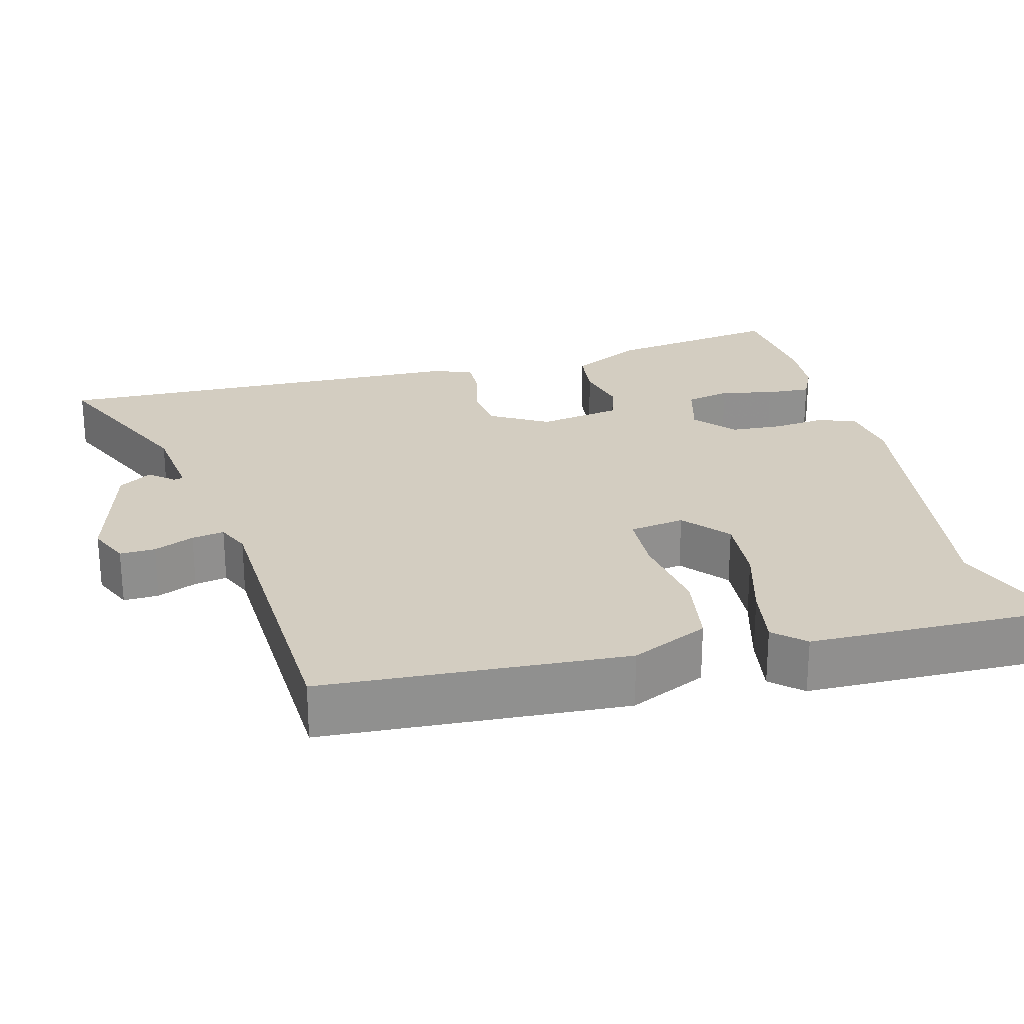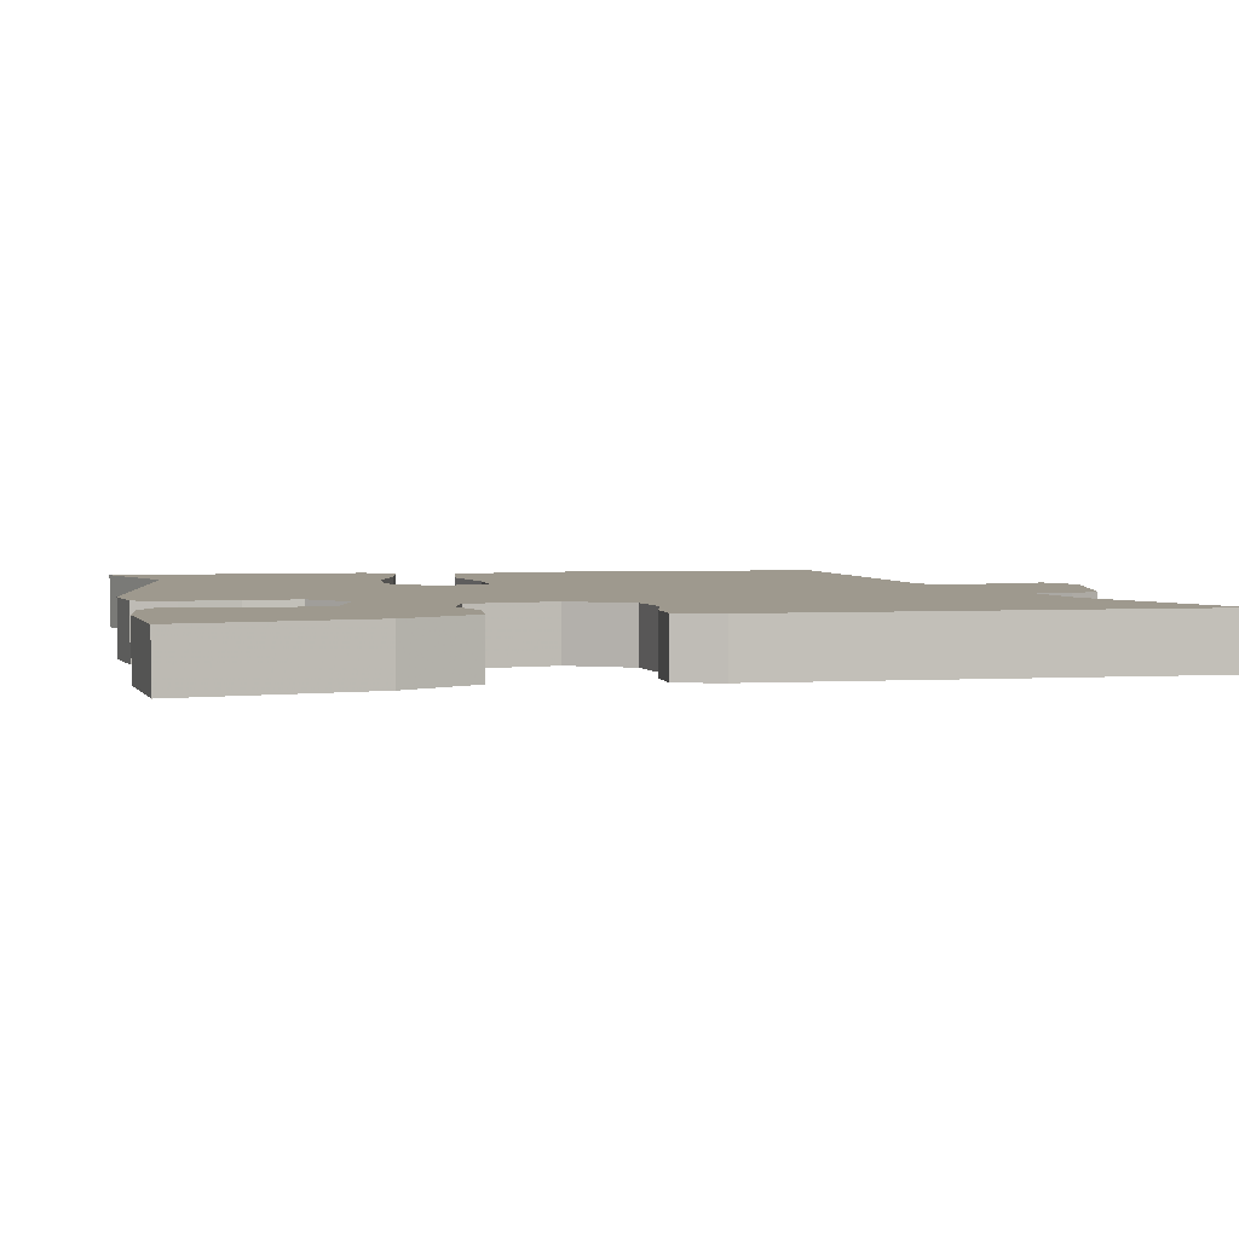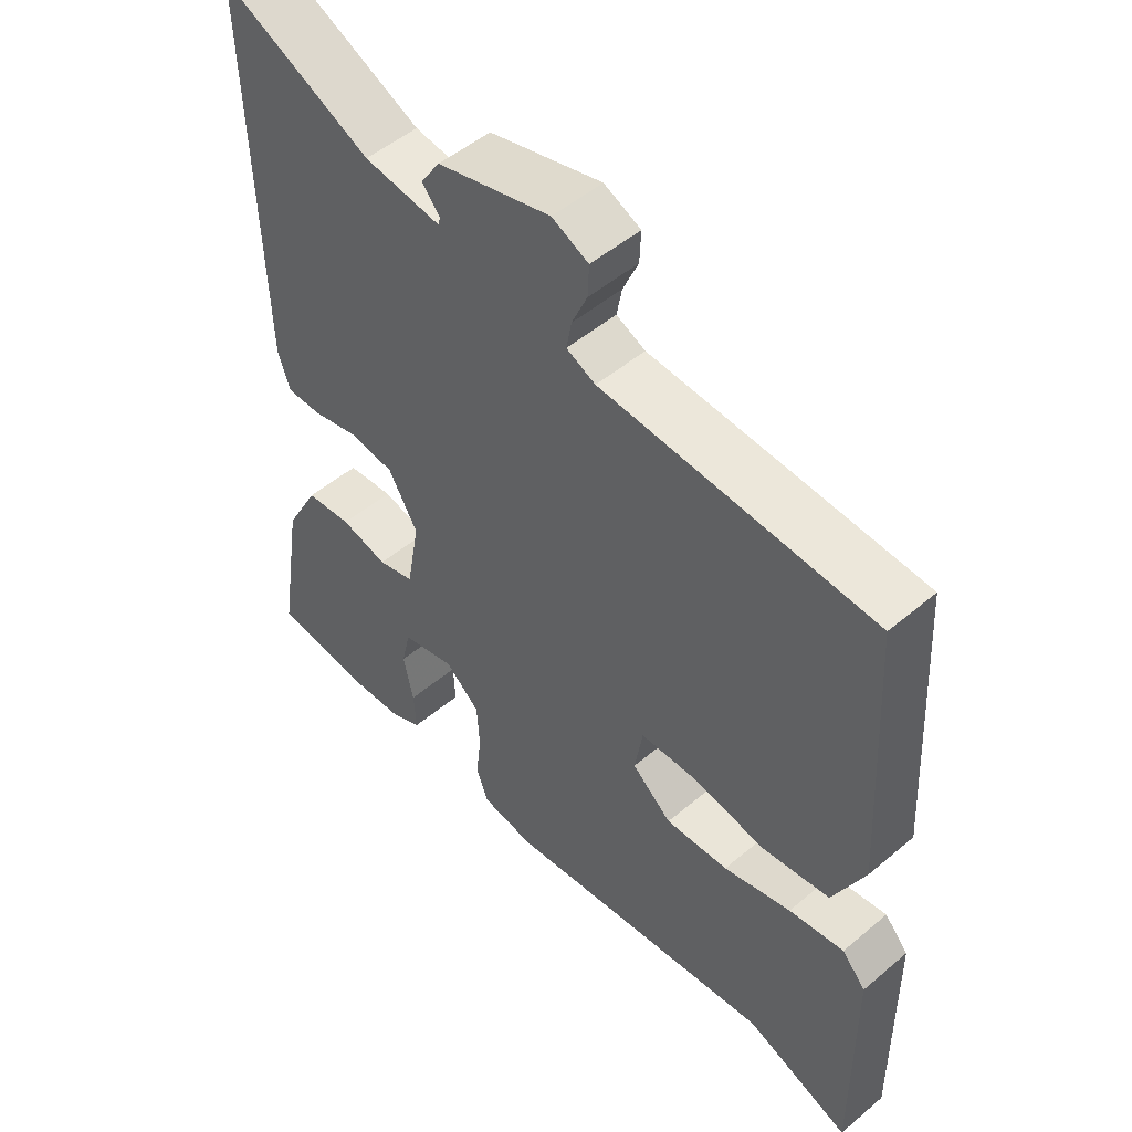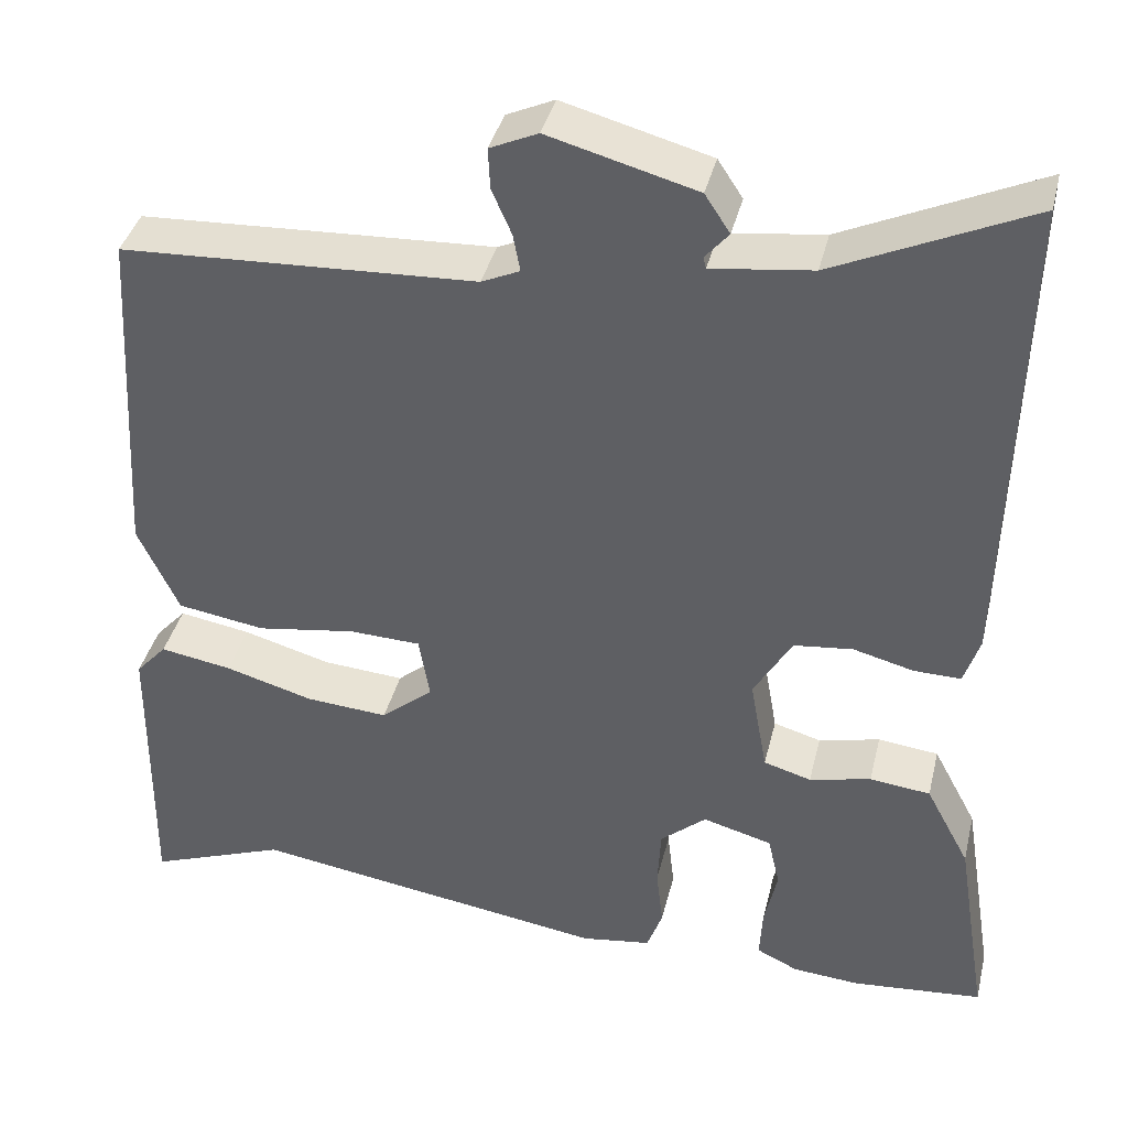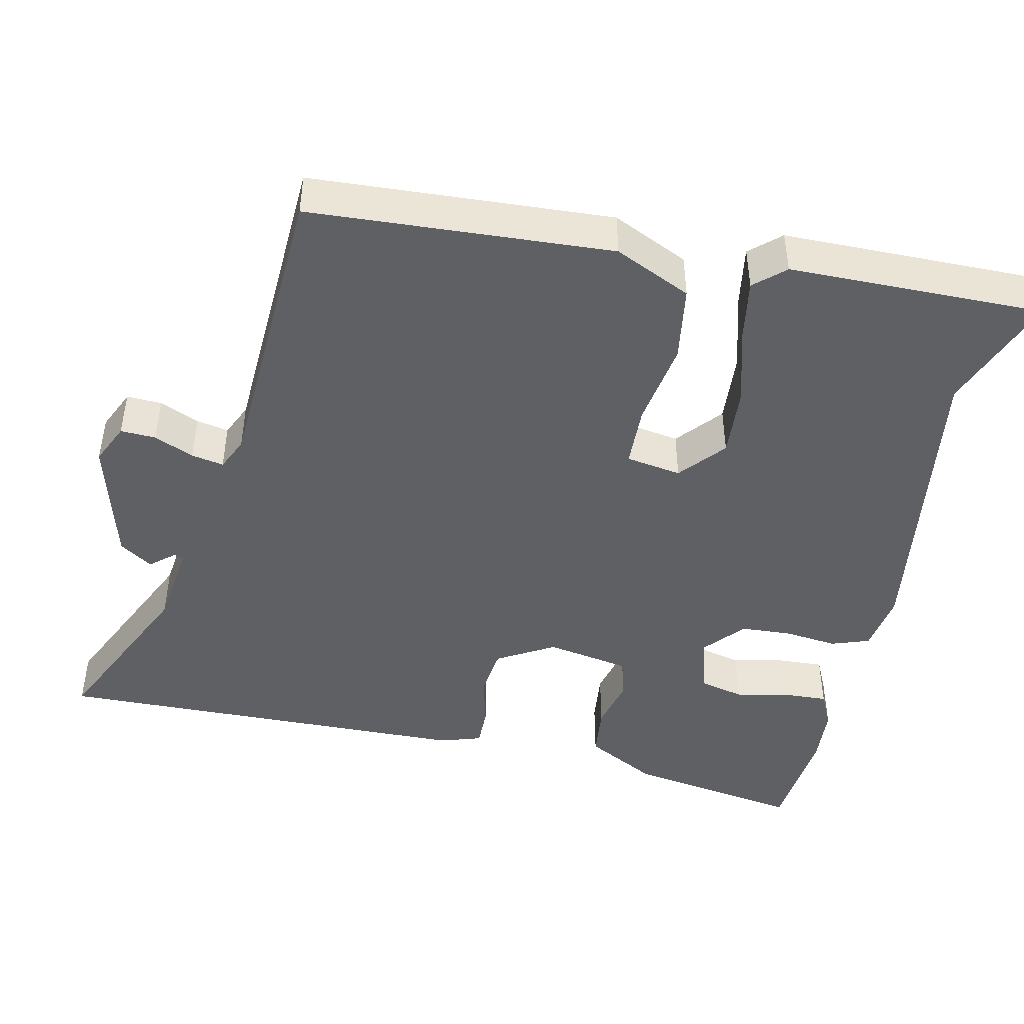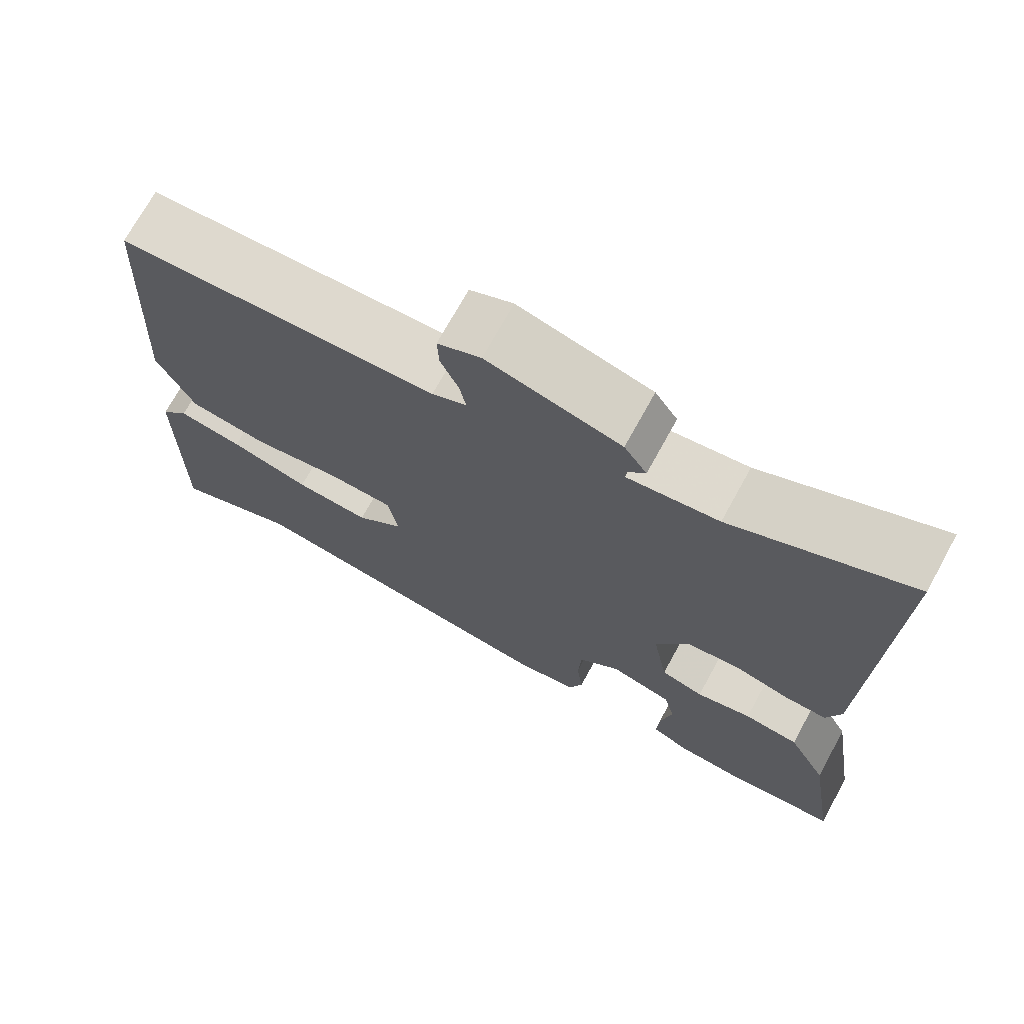
<metadata>
{"format":"obj","ext":"obj","renderer":"f3d","projection":"perspective","resolution":1024,"background":"white","views":[{"elev":24.8,"azim":75.6,"up":"+Y"},{"elev":3.5,"azim":-102.2,"up":"+Y"},{"elev":51.0,"azim":47.5,"up":"+Z"},{"elev":39.2,"azim":-166.5,"up":"+Z"},{"elev":-45.1,"azim":77.6,"up":"+Y"},{"elev":71.9,"azim":-151.2,"up":"+Z"}]}
</metadata>
<code>
v -0.39 0.07 -0.51
v -0.541 0.07 -0.496
v -0.503 0.07 -0.261
v -0.452 0.07 -0.165
v -0.382 0.07 -0.157
v -0.311 0.07 -0.174
v -0.256 0.07 -0.158
v -0.236 0.07 -0.046
v -0.28 0.07 0.03
v -0.348 0.07 0.038
v -0.418 0.07 0.02
v -0.472 0.07 0.019
v -0.49 0.07 0.075
v -0.498 0.07 0.424
v -0.503 0.07 0.638
v -0.278 0.07 0.534
v -0.162 0.07 0.519
v -0.159 0.07 0.532
v -0.186 0.07 0.564
v -0.157 0.07 0.608
v 0.013 0.07 0.654
v 0.068 0.07 0.629
v 0.066 0.07 0.582
v 0.043 0.07 0.529
v 0.035 0.07 0.486
v 0.079 0.07 0.466
v 0.487 0.07 0.446
v 0.511 0.07 0.045
v 0.464 0.07 -0.057
v 0.363 0.07 -0.073
v 0.249 0.07 -0.055
v 0.166 0.07 -0.058
v 0.154 0.07 -0.132
v 0.214 0.07 -0.183
v 0.309 0.07 -0.176
v 0.411 0.07 -0.147
v 0.494 0.07 -0.133
v 0.53 0.07 -0.173
v 0.534 0.07 -0.513
v 0.375 0.07 -0.453
v -0.04 0.07 -0.516
v -0.121 0.07 -0.504
v -0.139 0.07 -0.453
v -0.131 0.07 -0.383
v -0.135 0.07 -0.314
v -0.188 0.07 -0.268
v -0.268 0.07 -0.29
v -0.282 0.07 -0.35
v -0.267 0.07 -0.421
v -0.264 0.07 -0.481
v -0.312 0.07 -0.504
v -0.39 0 -0.51
v -0.541 0 -0.496
v -0.503 0 -0.261
v -0.452 0 -0.165
v -0.382 0 -0.157
v -0.311 0 -0.174
v -0.256 0 -0.158
v -0.236 0 -0.046
v -0.28 0 0.03
v -0.348 0 0.038
v -0.418 0 0.02
v -0.472 0 0.019
v -0.49 0 0.075
v -0.498 0 0.424
v -0.503 0 0.638
v -0.278 0 0.534
v -0.162 0 0.519
v -0.159 0 0.532
v -0.186 0 0.564
v -0.157 0 0.608
v 0.013 0 0.654
v 0.068 0 0.629
v 0.066 0 0.582
v 0.043 0 0.529
v 0.035 0 0.486
v 0.079 0 0.466
v 0.487 0 0.446
v 0.511 0 0.045
v 0.464 0 -0.057
v 0.363 0 -0.073
v 0.249 0 -0.055
v 0.166 0 -0.058
v 0.154 0 -0.132
v 0.214 0 -0.183
v 0.309 0 -0.176
v 0.411 0 -0.147
v 0.494 0 -0.133
v 0.53 0 -0.173
v 0.534 0 -0.513
v 0.375 0 -0.453
v -0.04 0 -0.516
v -0.121 0 -0.504
v -0.139 0 -0.453
v -0.131 0 -0.383
v -0.135 0 -0.314
v -0.188 0 -0.268
v -0.268 0 -0.29
v -0.282 0 -0.35
v -0.267 0 -0.421
v -0.264 0 -0.481
v -0.312 0 -0.504
f 48 49 50 51
f 48 51 1 2
f 47 48 2 3
f 46 47 3 4
f 41 42 43 44
f 40 41 44 45
f 37 38 39 40
f 35 36 37 40
f 34 35 40 45
f 33 34 45 46
f 28 29 30 31
f 26 27 28 31
f 25 26 31 32
f 21 22 23 24
f 21 24 25
f 18 19 20 21
f 17 18 21 25
f 16 17 25 32
f 14 15 16 32
f 10 11 12 13
f 9 10 13 14
f 8 9 14 32
f 46 4 5 6
f 46 6 7
f 32 33 46
f 7 8 32 46
f 102 101 100 99
f 53 52 102 99
f 54 53 99 98
f 55 54 98 97
f 95 94 93 92
f 96 95 92 91
f 91 90 89 88
f 91 88 87 86
f 96 91 86 85
f 97 96 85 84
f 82 81 80 79
f 82 79 78 77
f 83 82 77 76
f 75 74 73 72
f 76 75 72
f 72 71 70 69
f 76 72 69 68
f 83 76 68 67
f 83 67 66 65
f 64 63 62 61
f 65 64 61 60
f 83 65 60 59
f 57 56 55 97
f 58 57 97
f 97 84 83
f 97 83 59 58
f 1 52 53 2
f 2 53 54 3
f 3 54 55 4
f 4 55 56 5
f 5 56 57 6
f 6 57 58 7
f 7 58 59 8
f 8 59 60 9
f 9 60 61 10
f 10 61 62 11
f 11 62 63 12
f 12 63 64 13
f 13 64 65 14
f 14 65 66 15
f 15 66 67 16
f 16 67 68 17
f 17 68 69 18
f 18 69 70 19
f 19 70 71 20
f 20 71 72 21
f 21 72 73 22
f 22 73 74 23
f 23 74 75 24
f 24 75 76 25
f 25 76 77 26
f 26 77 78 27
f 27 78 79 28
f 28 79 80 29
f 29 80 81 30
f 30 81 82 31
f 31 82 83 32
f 32 83 84 33
f 33 84 85 34
f 34 85 86 35
f 35 86 87 36
f 36 87 88 37
f 37 88 89 38
f 38 89 90 39
f 39 90 91 40
f 40 91 92 41
f 41 92 93 42
f 42 93 94 43
f 43 94 95 44
f 44 95 96 45
f 45 96 97 46
f 46 97 98 47
f 47 98 99 48
f 48 99 100 49
f 49 100 101 50
f 50 101 102 51
f 51 102 52 1

</code>
